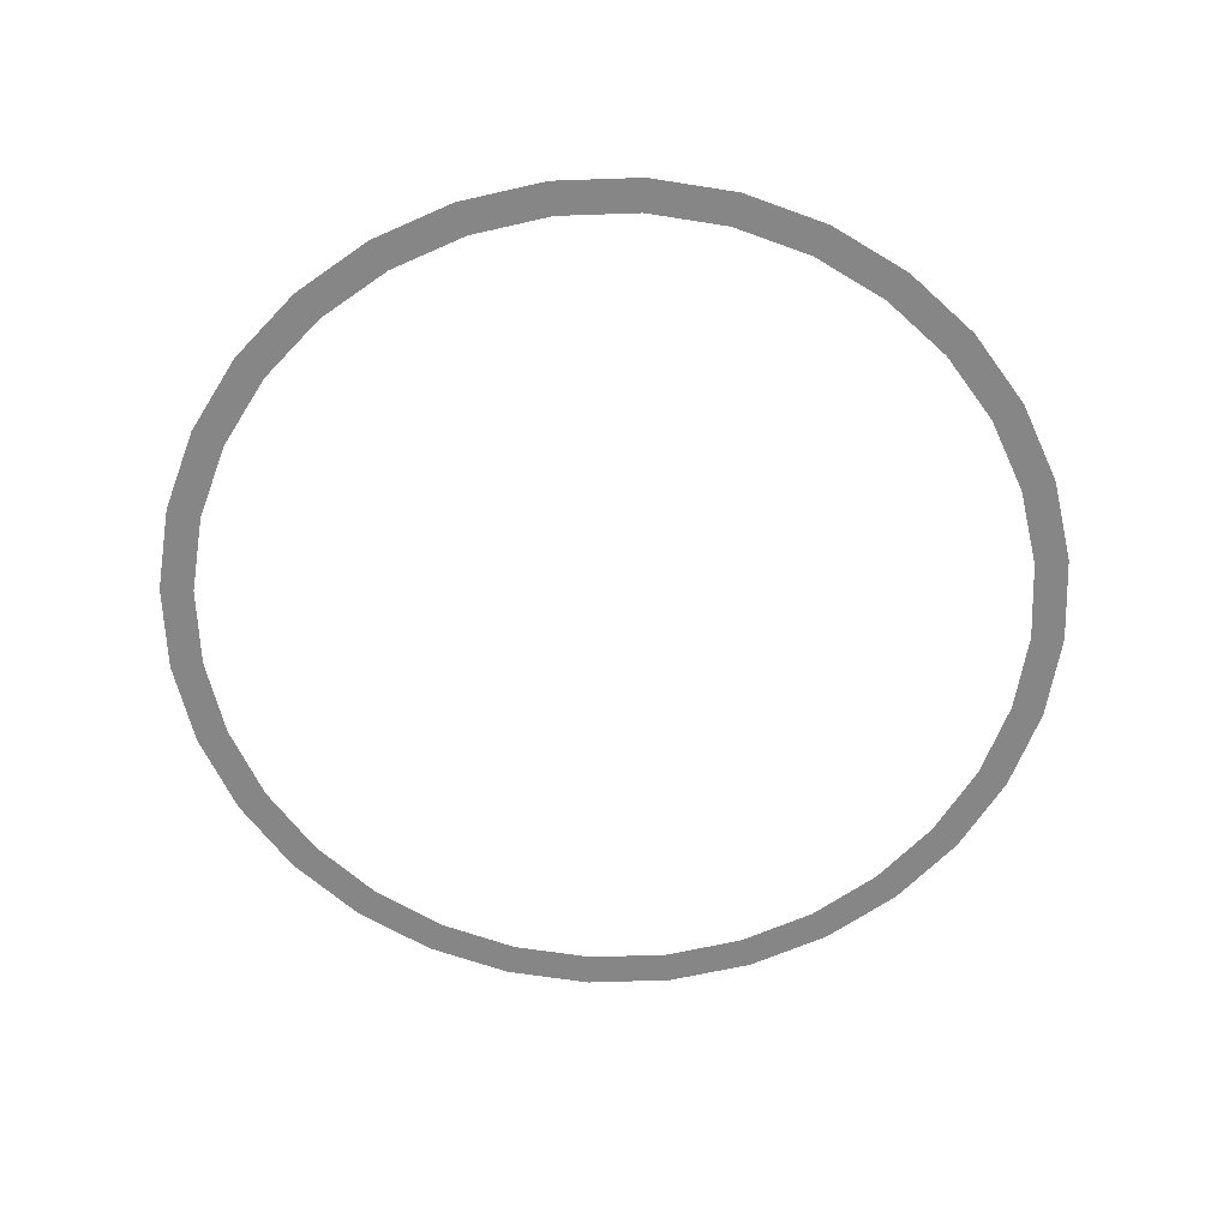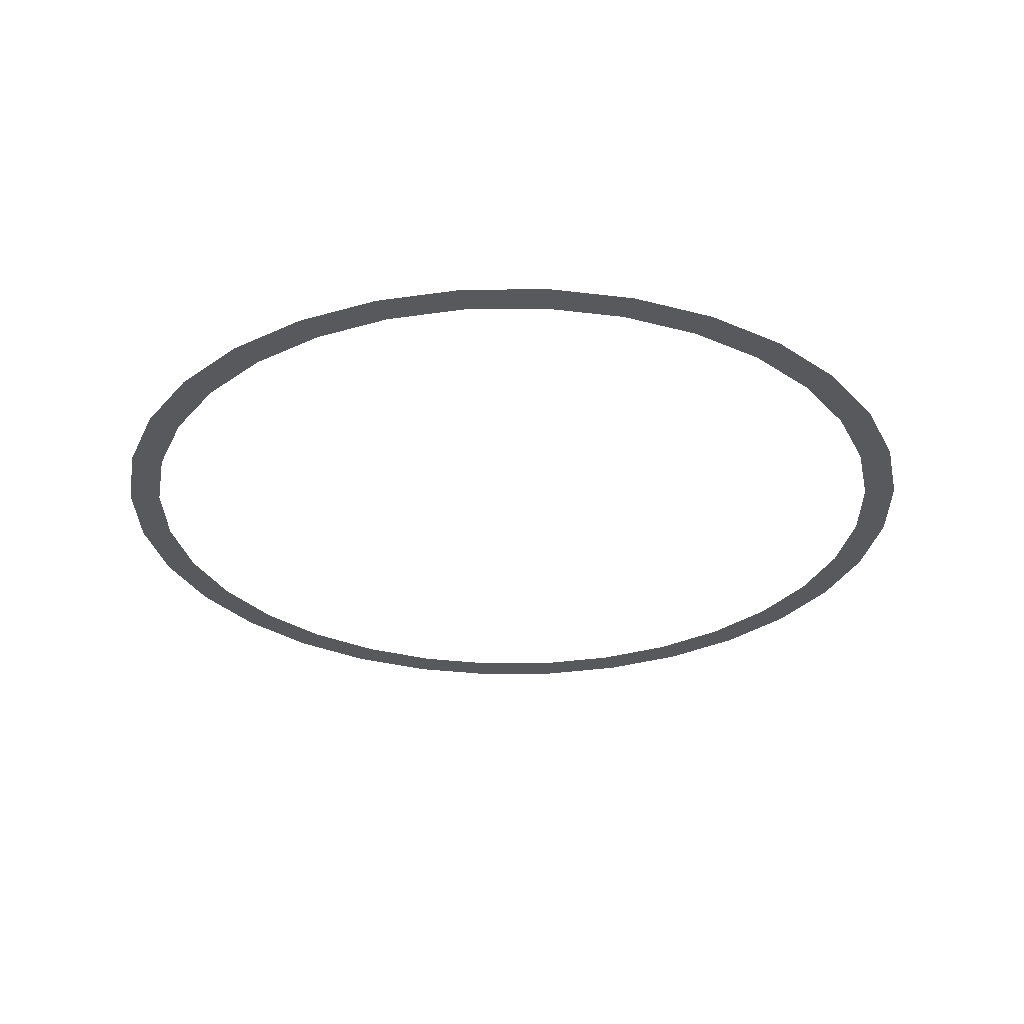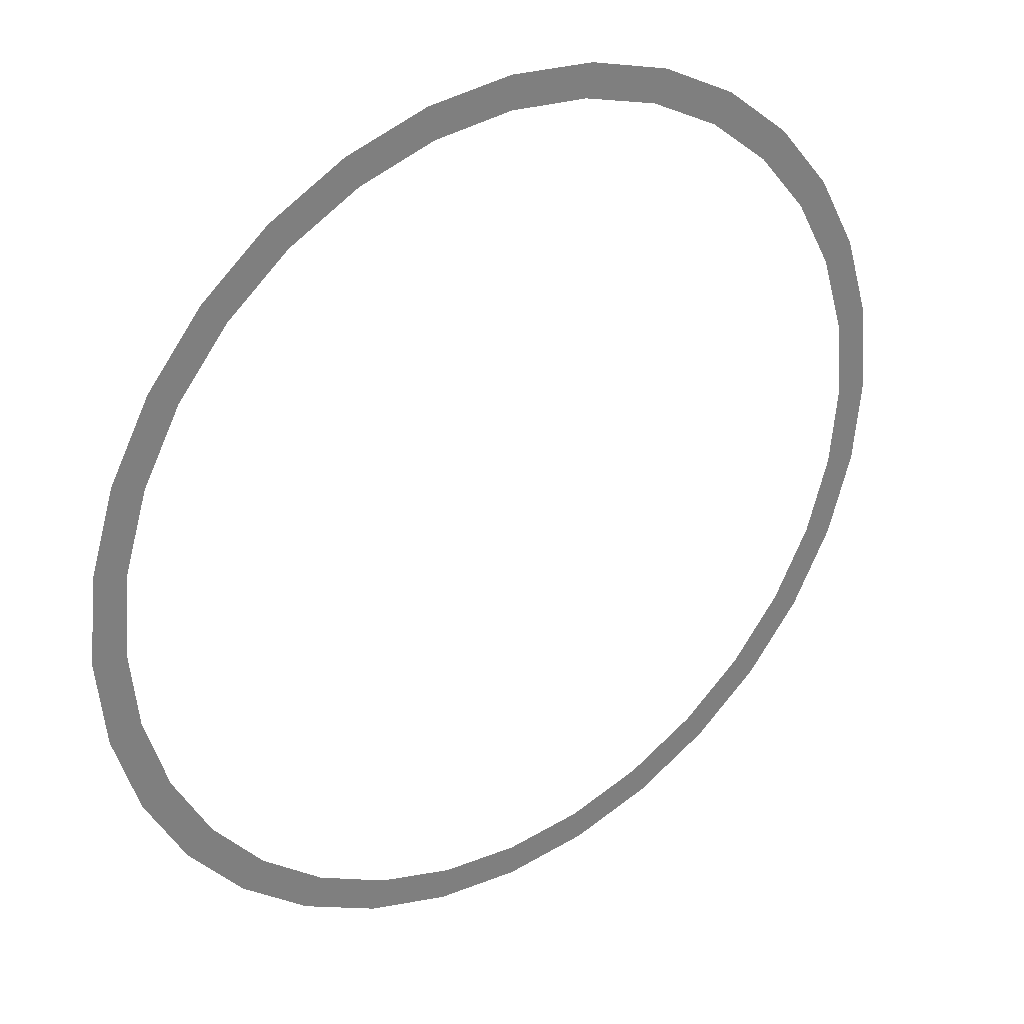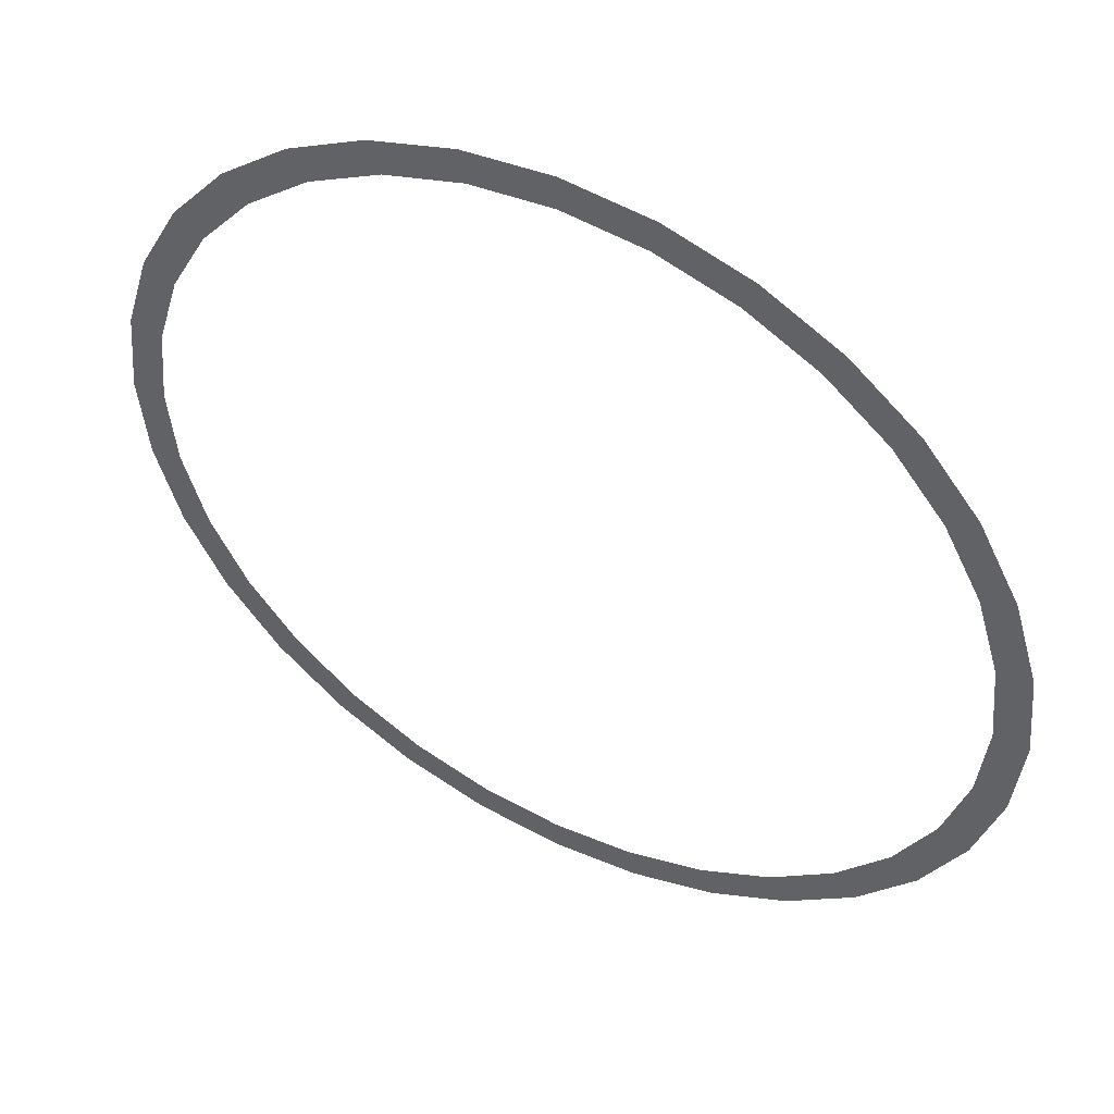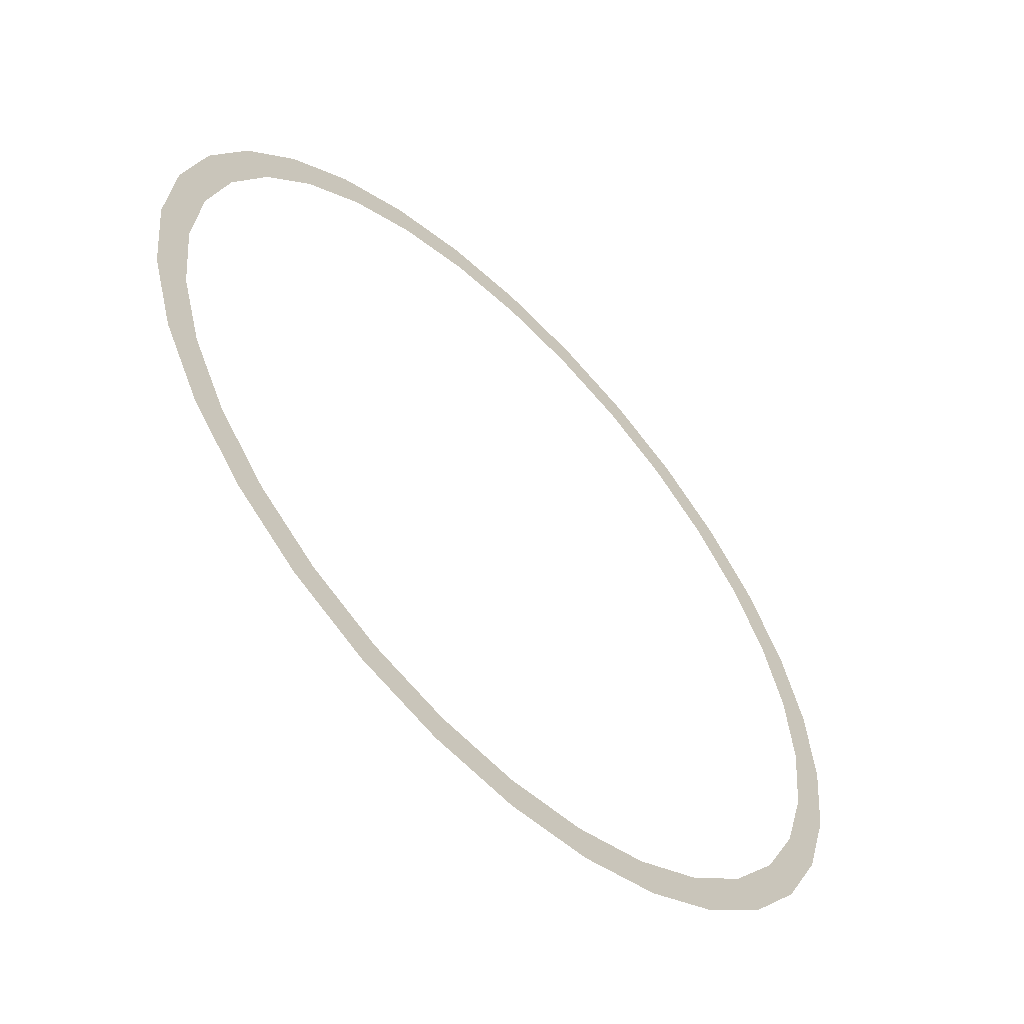
<metadata>
{"format":"obj","ext":"obj","renderer":"f3d","projection":"perspective","resolution":1024,"background":"white","views":[{"elev":-62.0,"azim":86.4,"up":"+Y"},{"elev":-29.9,"azim":40.3,"up":"+Y"},{"elev":32.0,"azim":-34.8,"up":"+Z"},{"elev":49.8,"azim":28.2,"up":"+Z"},{"elev":-57.8,"azim":-45.5,"up":"+Z"}]}
</metadata>
<code>
o Circle
v 0 0 -5
v -0.9755 0 -4.904
v -1.913 0 -4.619
v -2.778 0 -4.157
v -3.536 0 -3.536
v -4.157 0 -2.778
v -4.619 0 -1.913
v -4.904 0 -0.9755
v -5 0 0
v -4.904 0 0.9755
v -4.619 0 1.913
v -4.157 0 2.778
v -3.536 0 3.536
v -2.778 0 4.157
v -1.913 0 4.619
v -0.9755 0 4.904
v 0 0 5
v 0.9755 0 4.904
v 1.913 0 4.619
v 2.778 0 4.157
v 3.536 0 3.536
v 4.157 0 2.778
v 4.619 0 1.913
v 4.904 0 0.9755
v 5 0 0
v 4.904 0 -0.9755
v 4.619 0 -1.913
v 4.157 0 -2.778
v 3.536 0 -3.536
v 2.778 0 -4.157
v 1.913 0 -4.619
v 0.9755 0 -4.904
v -0.9027 0 -4.538
v 0 0 -4.627
v -1.771 0 -4.275
v -2.571 0 -3.847
v -3.272 0 -3.272
v -3.847 0 -2.571
v -4.275 0 -1.771
v -4.538 0 -0.9027
v -4.627 0 0
v -4.538 0 0.9027
v -4.275 0 1.771
v -3.847 0 2.571
v -3.272 0 3.272
v -2.571 0 3.847
v -1.771 0 4.275
v -0.9027 0 4.538
v 0 0 4.627
v 0.9027 0 4.538
v 1.771 0 4.275
v 2.571 0 3.847
v 3.272 0 3.272
v 3.847 0 2.571
v 4.275 0 1.771
v 4.538 0 0.9027
v 4.627 0 0
v 4.538 0 -0.9027
v 4.275 0 -1.771
v 3.847 0 -2.571
v 3.272 0 -3.272
v 2.571 0 -3.847
v 1.771 0 -4.275
v 0.9027 0 -4.538
f 34 2 33
f 2 35 33
f 35 4 36
f 4 37 36
f 37 6 38
f 38 7 39
f 39 8 40
f 8 41 40
f 9 42 41
f 10 43 42
f 43 12 44
f 12 45 44
f 45 14 46
f 46 15 47
f 47 16 48
f 16 49 48
f 17 50 49
f 18 51 50
f 51 20 52
f 20 53 52
f 53 22 54
f 54 23 55
f 23 56 55
f 24 57 56
f 57 26 58
f 26 59 58
f 59 28 60
f 28 61 60
f 61 30 62
f 62 31 63
f 31 64 63
f 32 34 64
f 34 1 2
f 2 3 35
f 35 3 4
f 4 5 37
f 37 5 6
f 38 6 7
f 39 7 8
f 8 9 41
f 9 10 42
f 10 11 43
f 43 11 12
f 12 13 45
f 45 13 14
f 46 14 15
f 47 15 16
f 16 17 49
f 17 18 50
f 18 19 51
f 51 19 20
f 20 21 53
f 53 21 22
f 54 22 23
f 23 24 56
f 24 25 57
f 57 25 26
f 26 27 59
f 59 27 28
f 28 29 61
f 61 29 30
f 62 30 31
f 31 32 64
f 32 1 34

</code>
